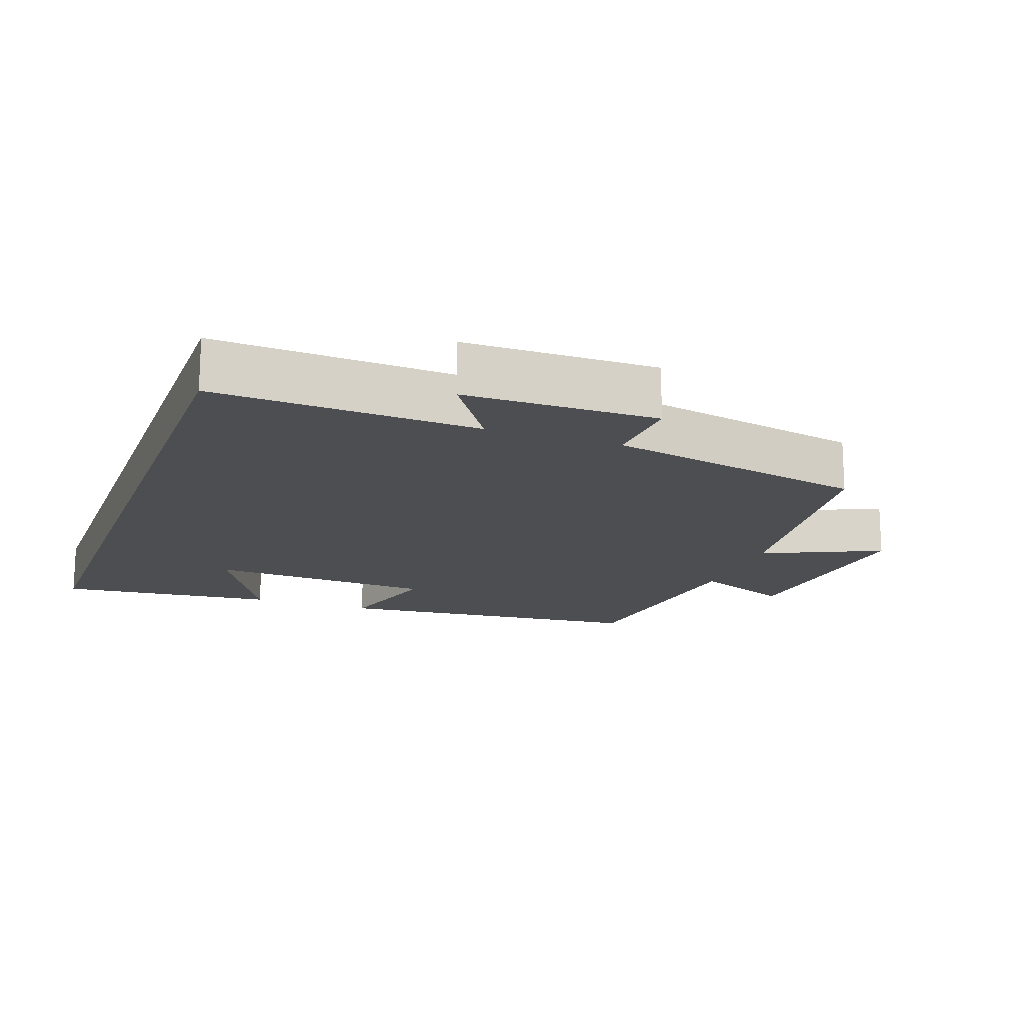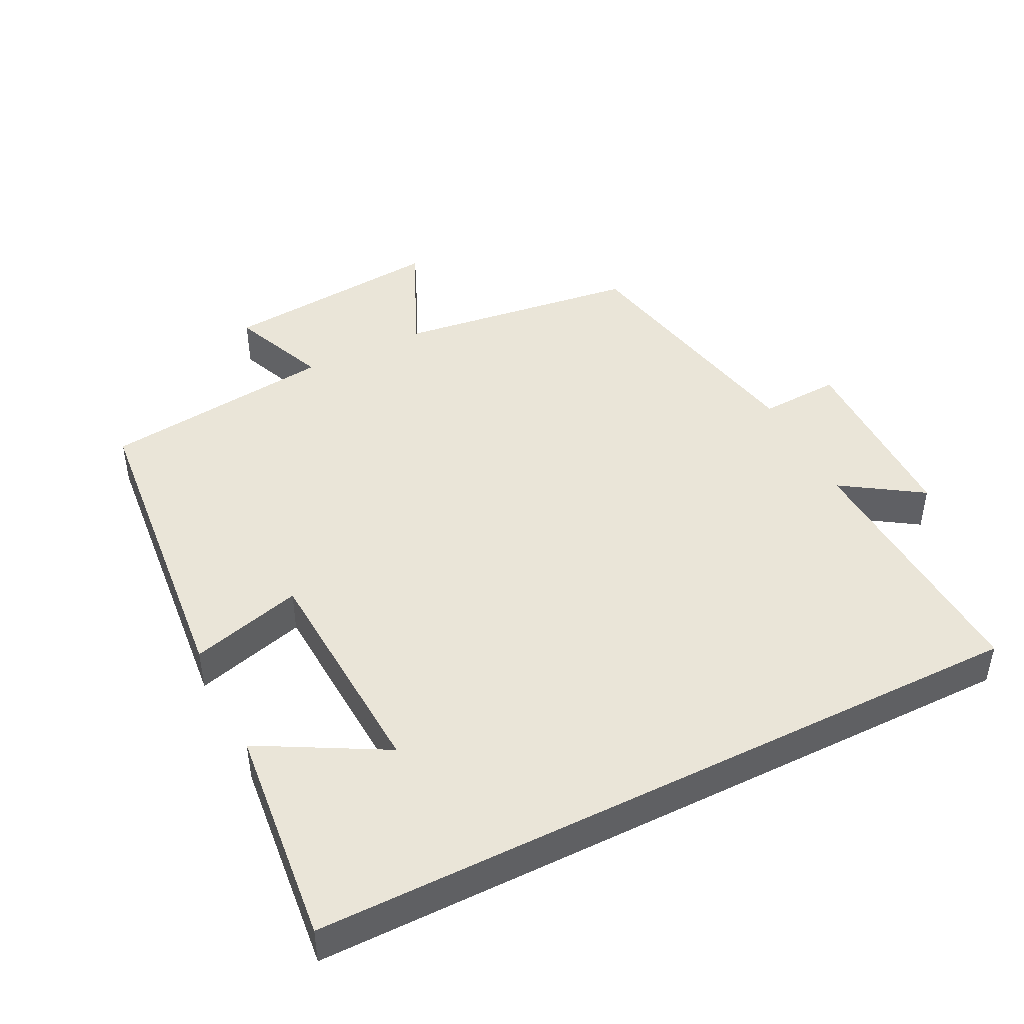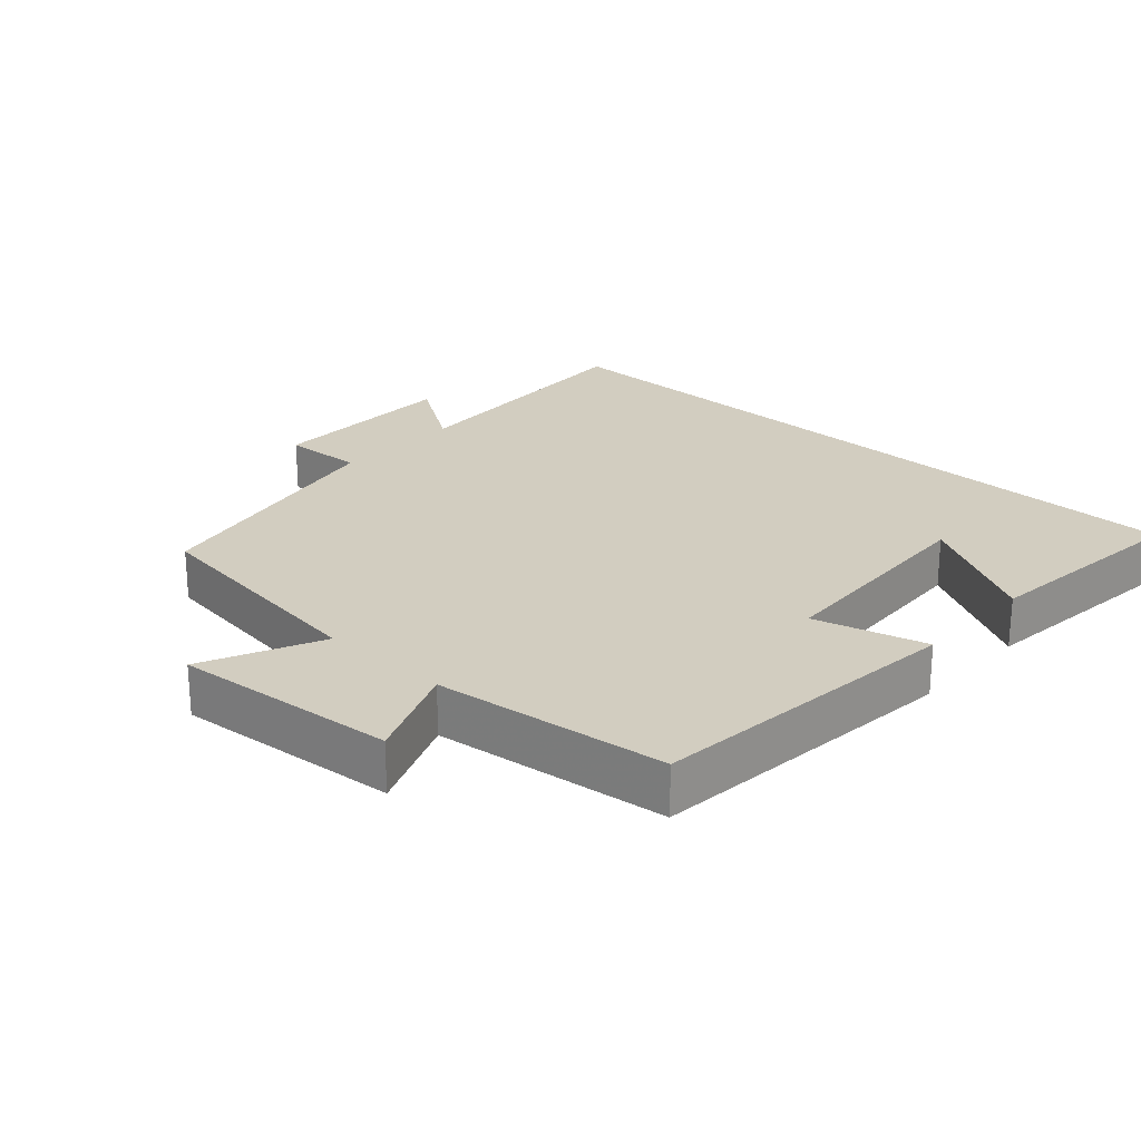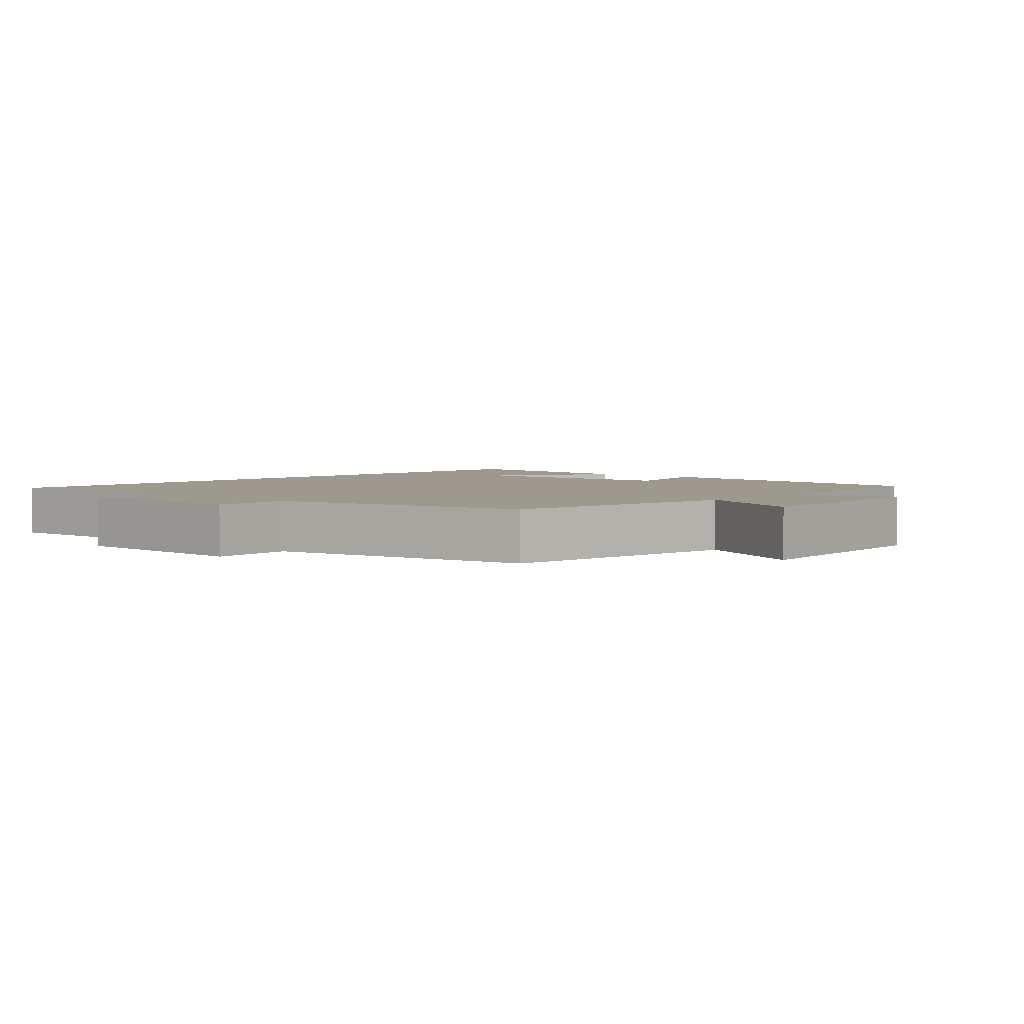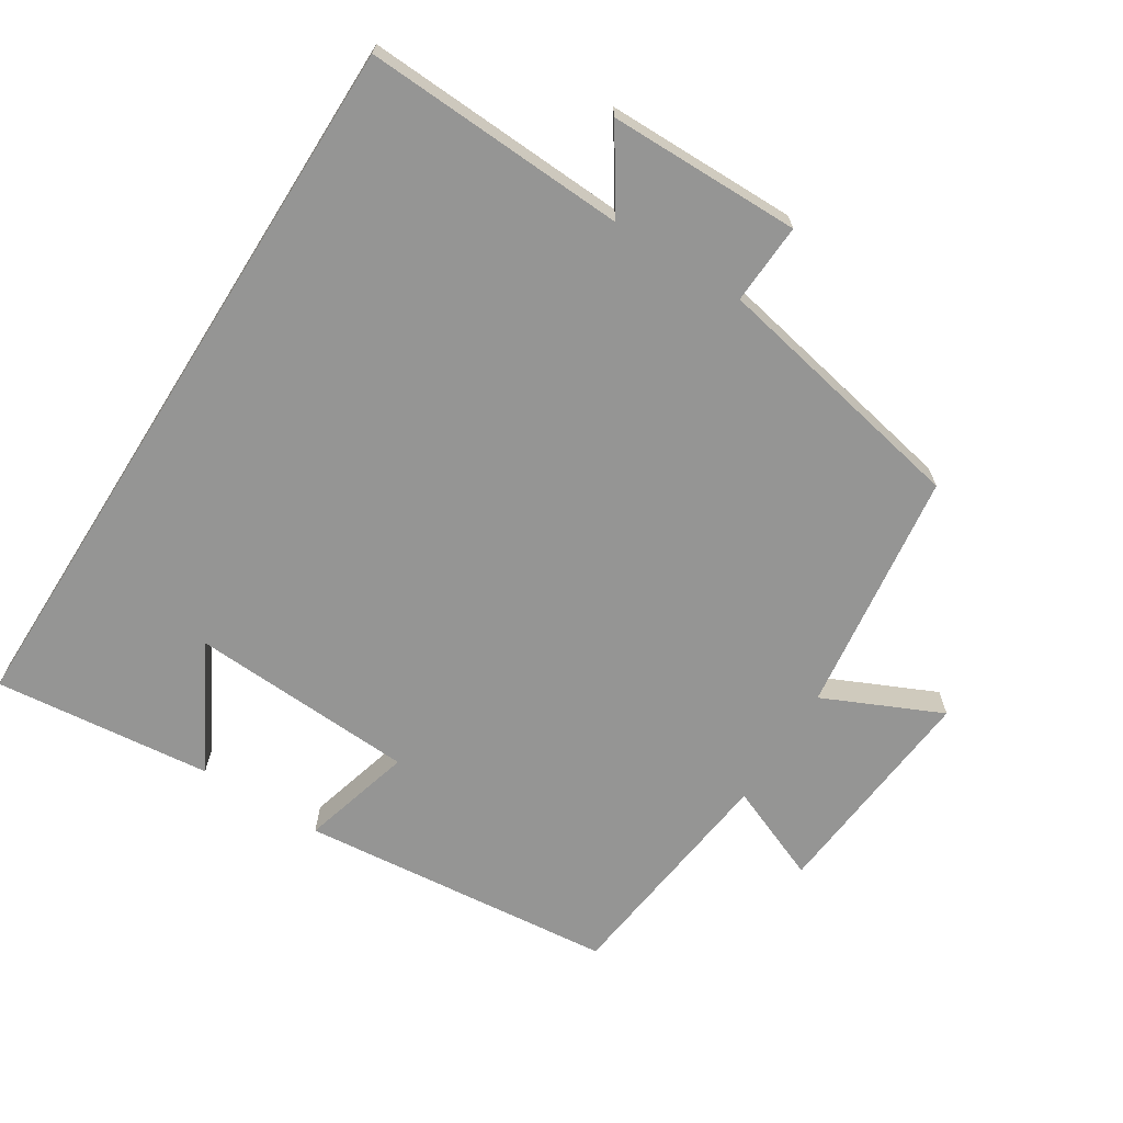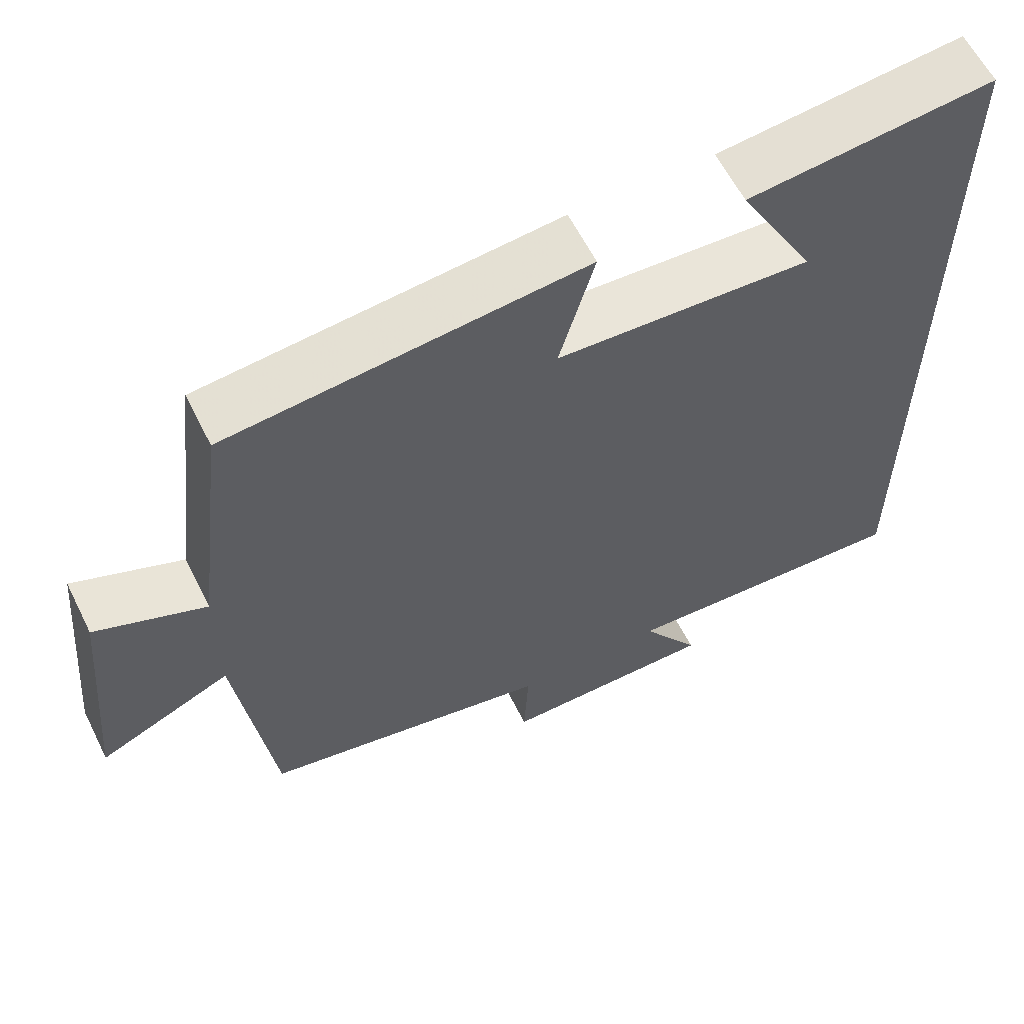
<metadata>
{"format":"obj","ext":"obj","renderer":"f3d","projection":"perspective","resolution":1024,"background":"white","views":[{"elev":-16.5,"azim":160.1,"up":"+Y"},{"elev":45.3,"azim":63.3,"up":"+Y"},{"elev":24.4,"azim":-47.5,"up":"+Y"},{"elev":3.4,"azim":-137.2,"up":"+Y"},{"elev":-67.4,"azim":147.8,"up":"+Y"},{"elev":60.7,"azim":-26.5,"up":"+Z"}]}
</metadata>
<code>
v 0.5 0.07 -0.519
v 0.119 0.07 -0.5
v 0.195 0.07 -0.615
v -0.083 0.07 -0.617
v -0.077 0.07 -0.5
v -0.454 0.07 -0.424
v -0.5 0.07 -0.071
v -0.671 0.07 -0.149
v -0.641 0.07 0.175
v -0.5 0.07 0.117
v -0.459 0.07 0.455
v 0 0.07 0.5
v -0.045 0.07 0.338
v 0.283 0.07 0.32
v 0.184 0.07 0.5
v 0.5 0.07 0.533
v 0.5 0 -0.519
v 0.119 0 -0.5
v 0.195 0 -0.615
v -0.083 0 -0.617
v -0.077 0 -0.5
v -0.454 0 -0.424
v -0.5 0 -0.071
v -0.671 0 -0.149
v -0.641 0 0.175
v -0.5 0 0.117
v -0.459 0 0.455
v 0 0 0.5
v -0.045 0 0.338
v 0.283 0 0.32
v 0.184 0 0.5
v 0.5 0 0.533
f 14 15 16
f 14 16 1 2
f 13 14 2
f 10 11 12 13
f 10 13 2
f 7 8 9 10
f 5 6 7 10
f 5 10 2 3
f 3 4 5
f 32 31 30
f 18 17 32 30
f 18 30 29
f 29 28 27 26
f 18 29 26
f 26 25 24 23
f 26 23 22 21
f 19 18 26 21
f 21 20 19
f 1 17 18 2
f 2 18 19 3
f 3 19 20 4
f 4 20 21 5
f 5 21 22 6
f 6 22 23 7
f 7 23 24 8
f 8 24 25 9
f 9 25 26 10
f 10 26 27 11
f 11 27 28 12
f 12 28 29 13
f 13 29 30 14
f 14 30 31 15
f 15 31 32 16
f 16 32 17 1

</code>
